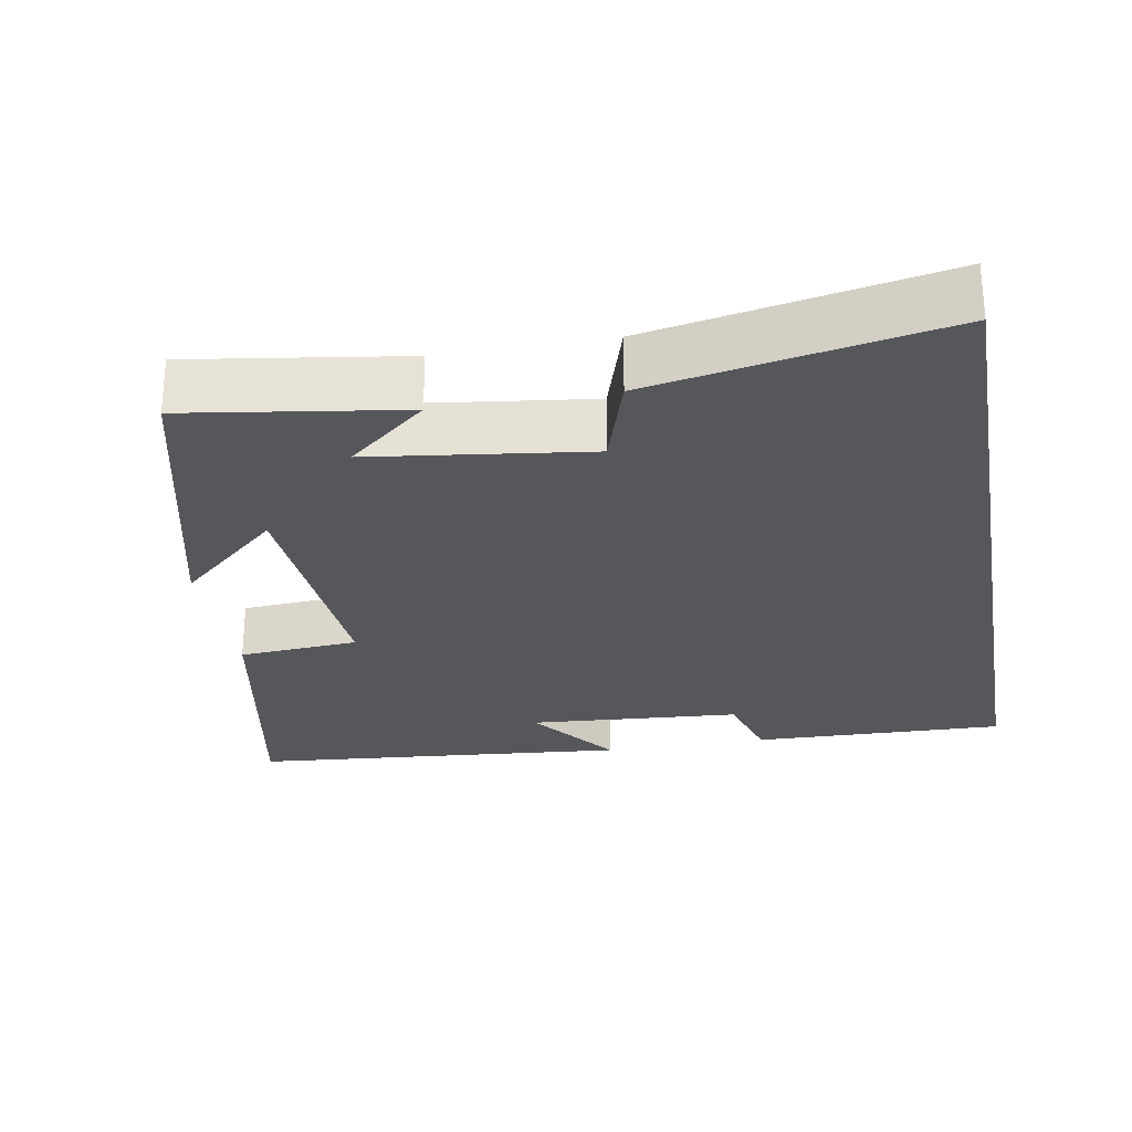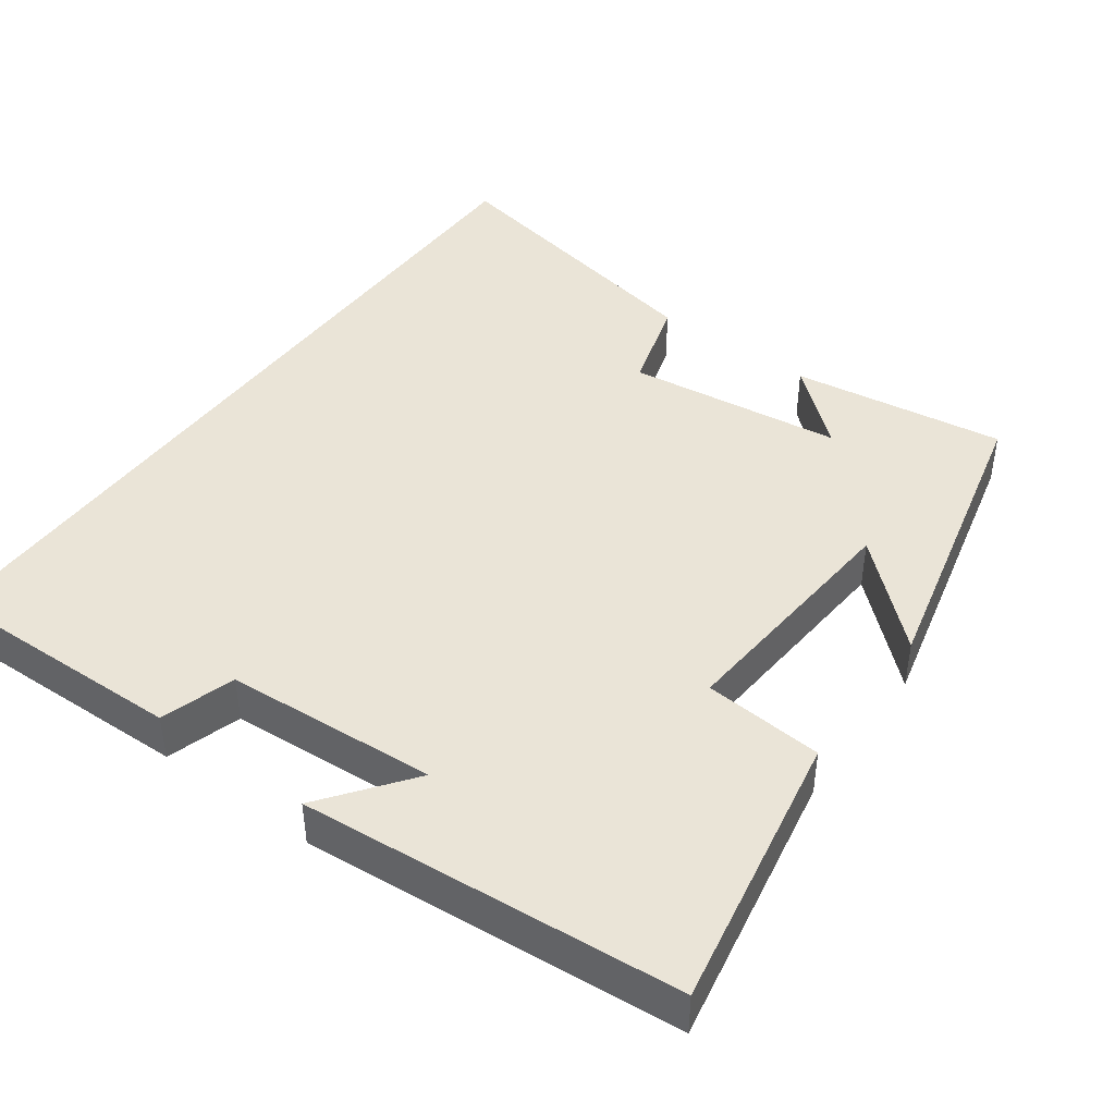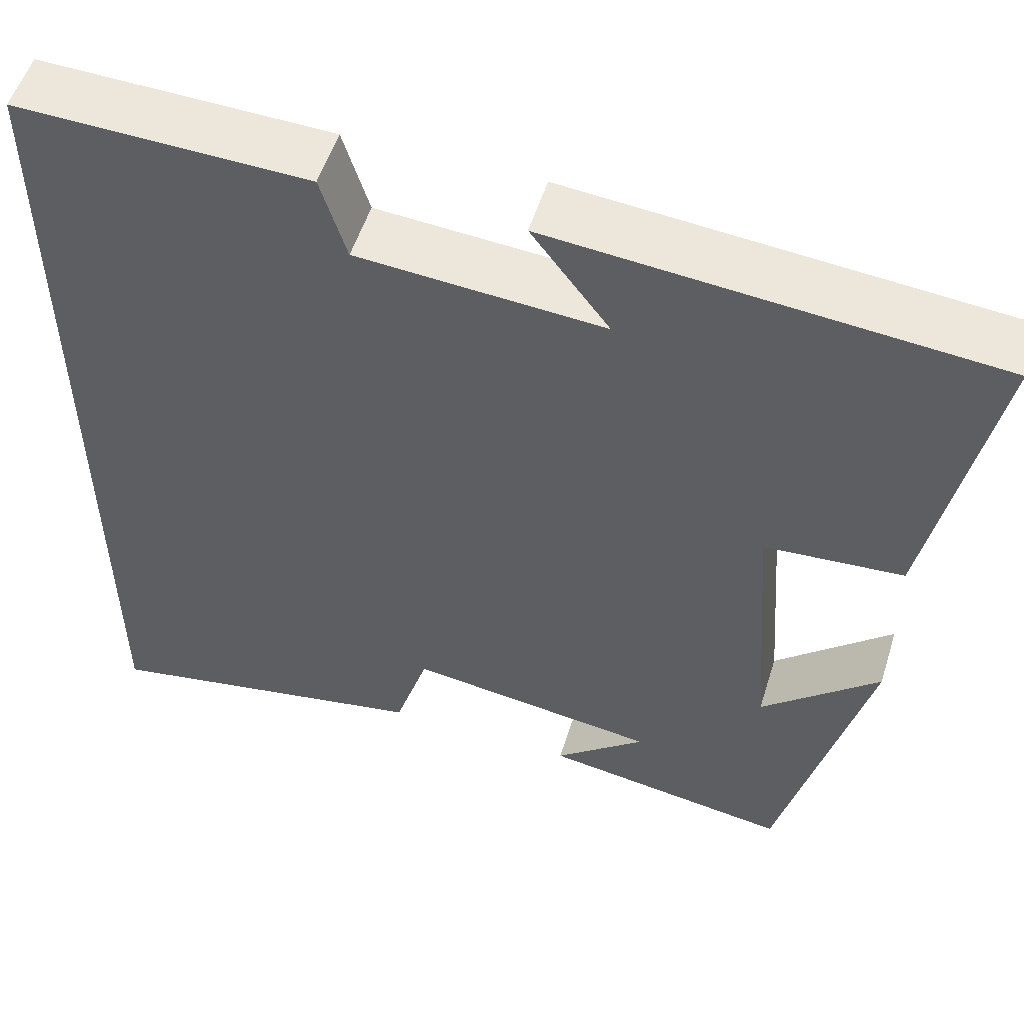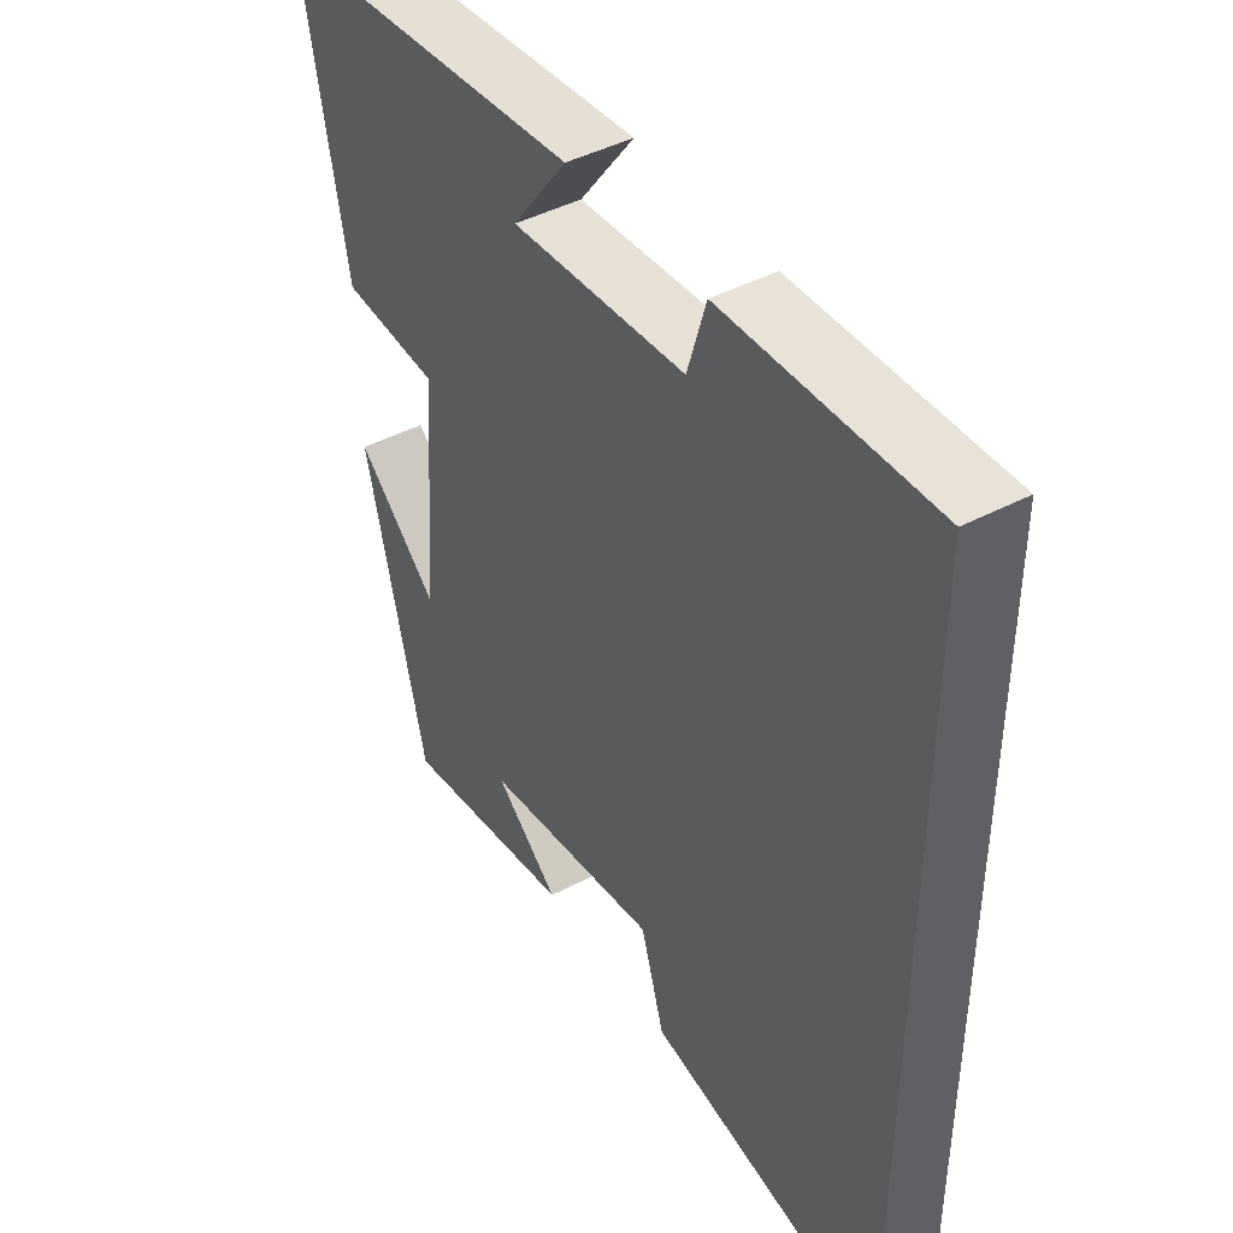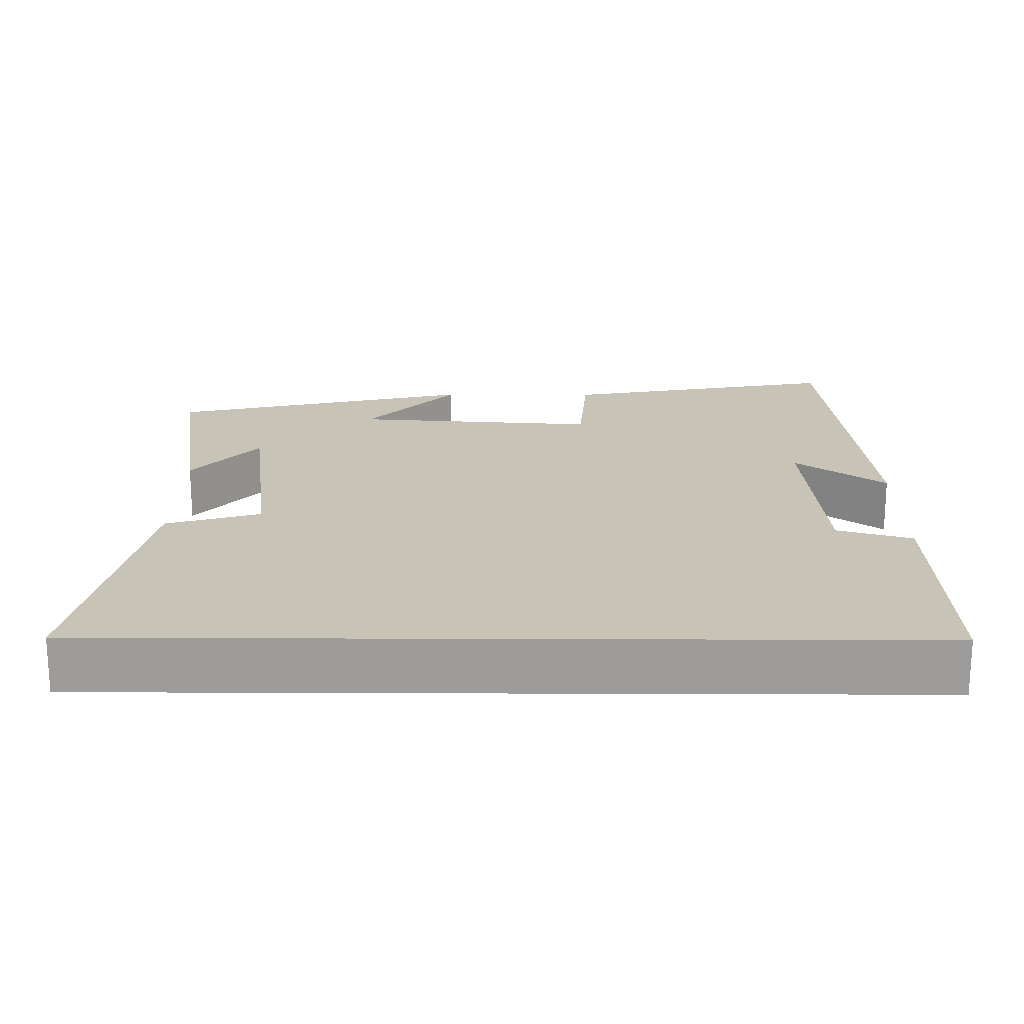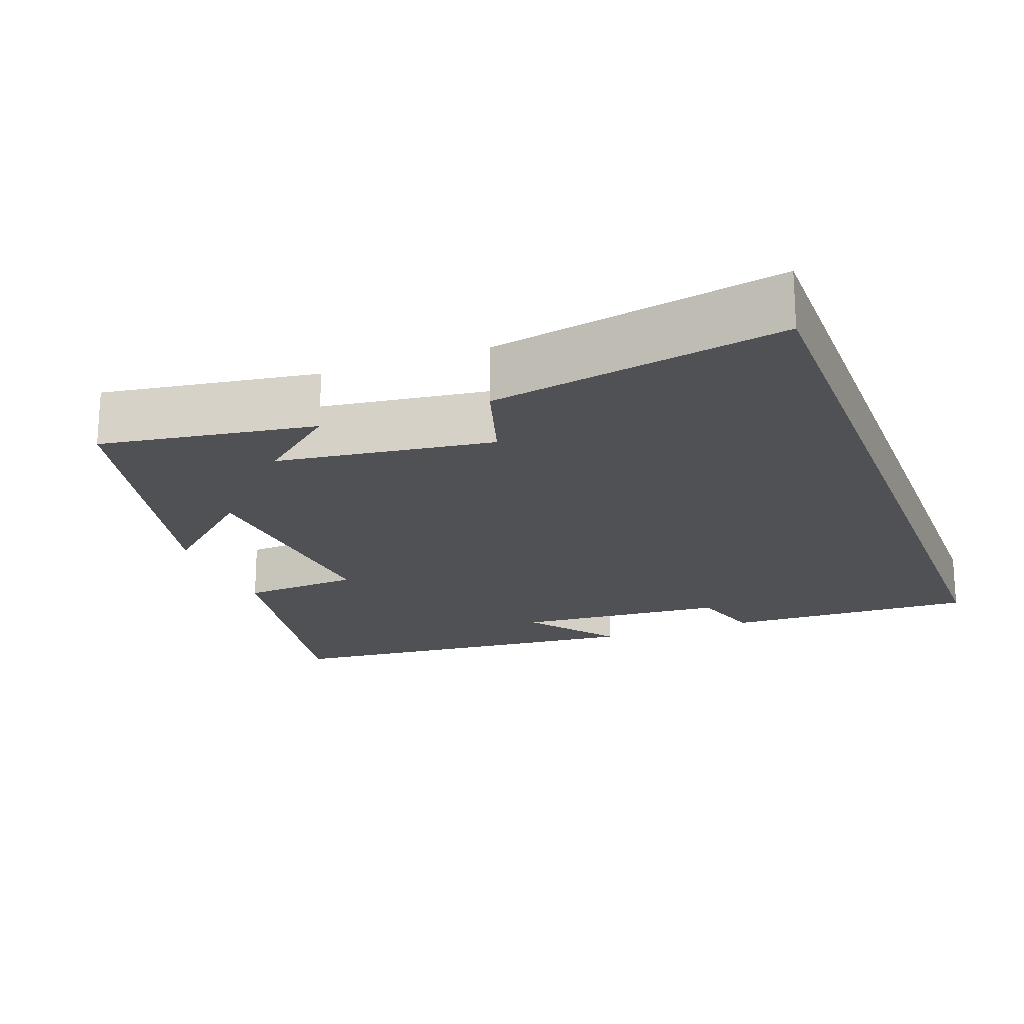
<metadata>
{"format":"obj","ext":"obj","renderer":"f3d","projection":"perspective","resolution":1024,"background":"white","views":[{"elev":-27.1,"azim":-170.0,"up":"+Y"},{"elev":43.7,"azim":36.3,"up":"+Y"},{"elev":53.9,"azim":17.3,"up":"+Z"},{"elev":43.6,"azim":-121.9,"up":"+Z"},{"elev":19.8,"azim":-89.6,"up":"+Y"},{"elev":-19.7,"azim":-159.5,"up":"+Y"}]}
</metadata>
<code>
v 0.4 0.07 -0.543
v 0.113 0.07 -0.5
v 0.218 0.07 -0.412
v -0.072 0.07 -0.374
v -0.111 0.07 -0.5
v -0.5 0.07 -0.575
v -0.5 0.07 0.509
v -0.161 0.07 0.5
v -0.131 0.07 0.4
v 0.153 0.07 0.38
v 0.063 0.07 0.5
v 0.571 0.07 0.456
v 0.5 0.07 0.083
v 0.34 0.07 0.071
v 0.364 0.07 -0.257
v 0.5 0.07 -0.135
v 0.4 0 -0.543
v 0.113 0 -0.5
v 0.218 0 -0.412
v -0.072 0 -0.374
v -0.111 0 -0.5
v -0.5 0 -0.575
v -0.5 0 0.509
v -0.161 0 0.5
v -0.131 0 0.4
v 0.153 0 0.38
v 0.063 0 0.5
v 0.571 0 0.456
v 0.5 0 0.083
v 0.34 0 0.071
v 0.364 0 -0.257
v 0.5 0 -0.135
f 15 16 1
f 12 13 14
f 10 11 12
f 10 12 14
f 9 10 14 15
f 7 8 9
f 4 5 6 7
f 3 4 7 9
f 1 2 3
f 1 3 9 15
f 17 32 31
f 30 29 28
f 28 27 26
f 30 28 26
f 31 30 26 25
f 25 24 23
f 23 22 21 20
f 25 23 20 19
f 19 18 17
f 31 25 19 17
f 1 17 18 2
f 2 18 19 3
f 3 19 20 4
f 4 20 21 5
f 5 21 22 6
f 6 22 23 7
f 7 23 24 8
f 8 24 25 9
f 9 25 26 10
f 10 26 27 11
f 11 27 28 12
f 12 28 29 13
f 13 29 30 14
f 14 30 31 15
f 15 31 32 16
f 16 32 17 1

</code>
